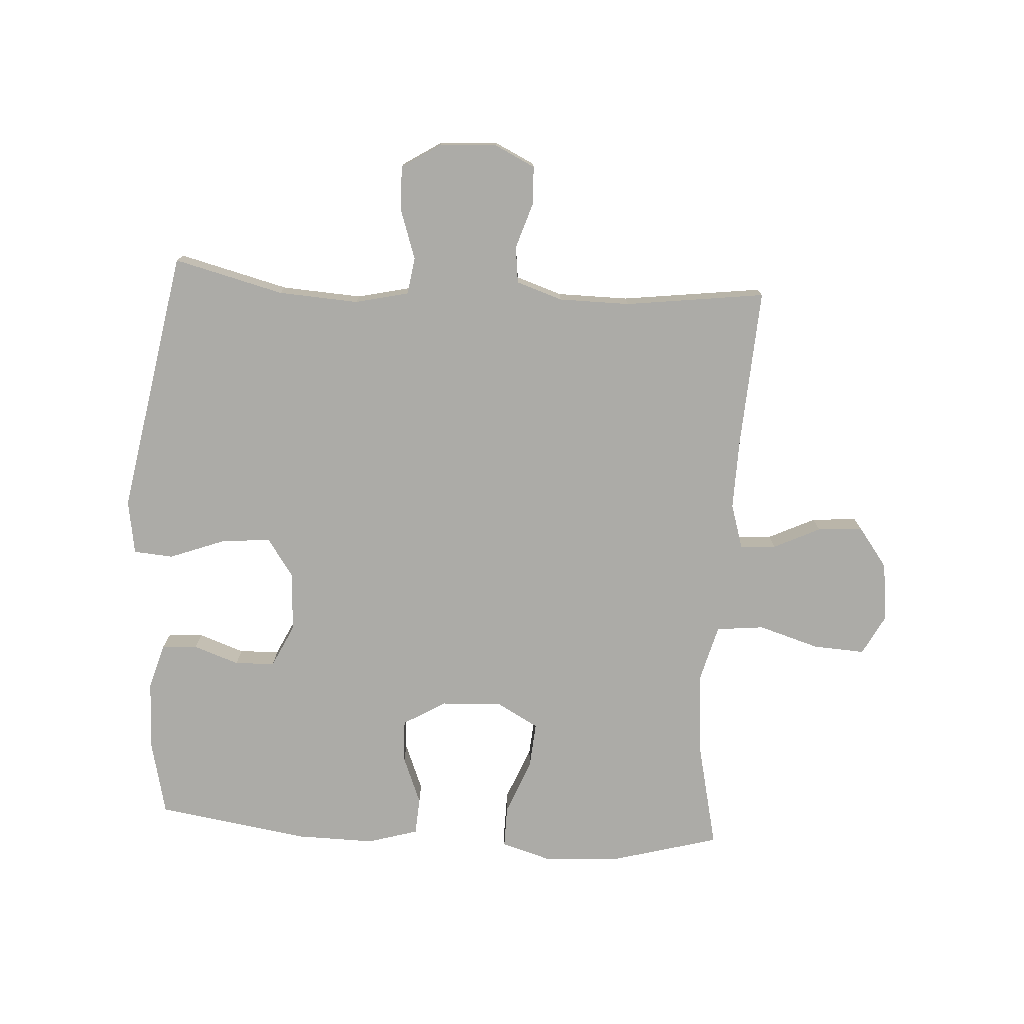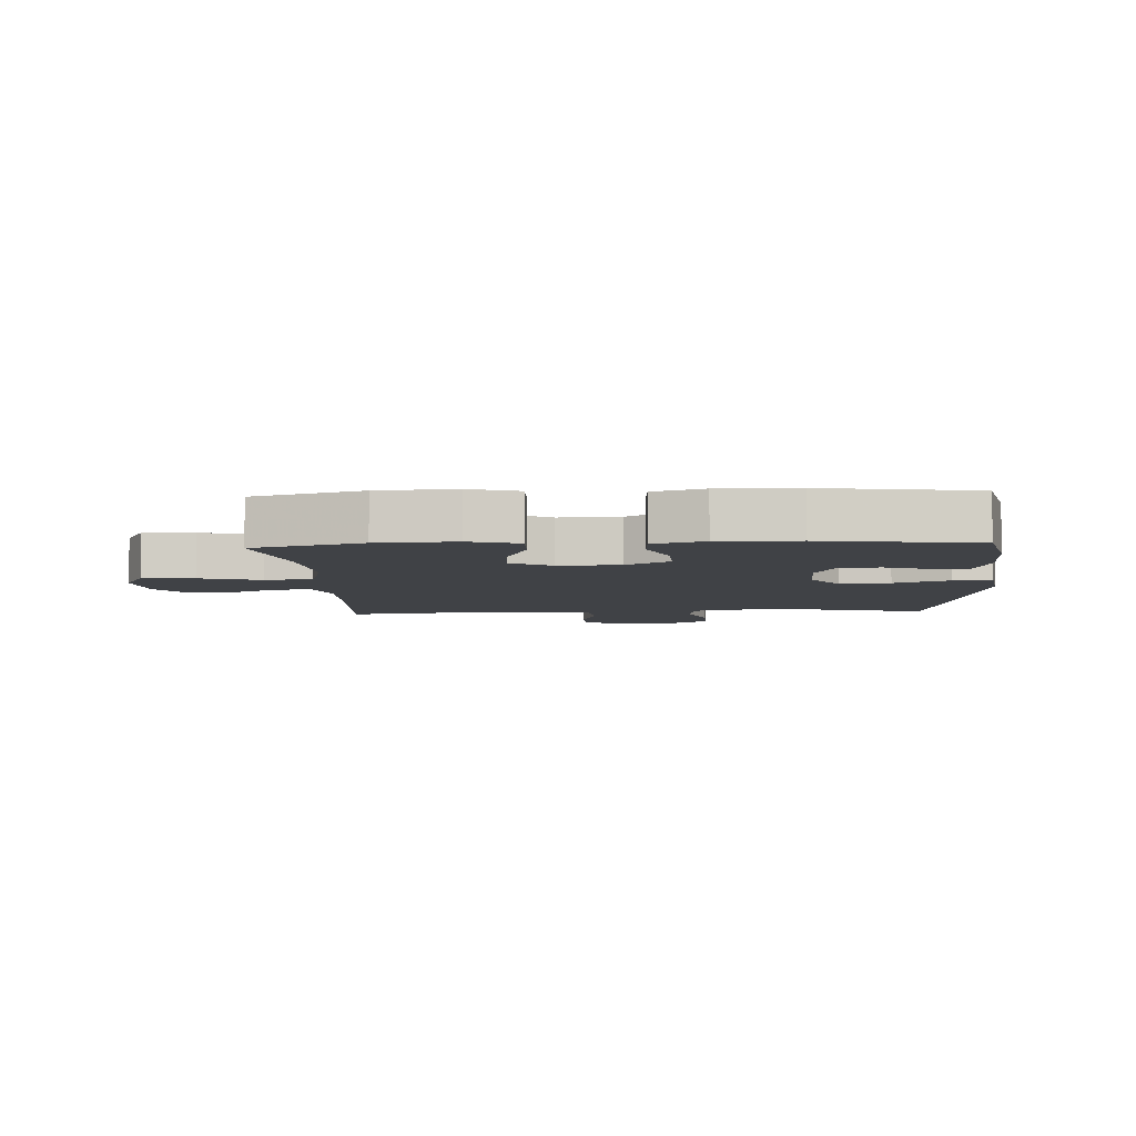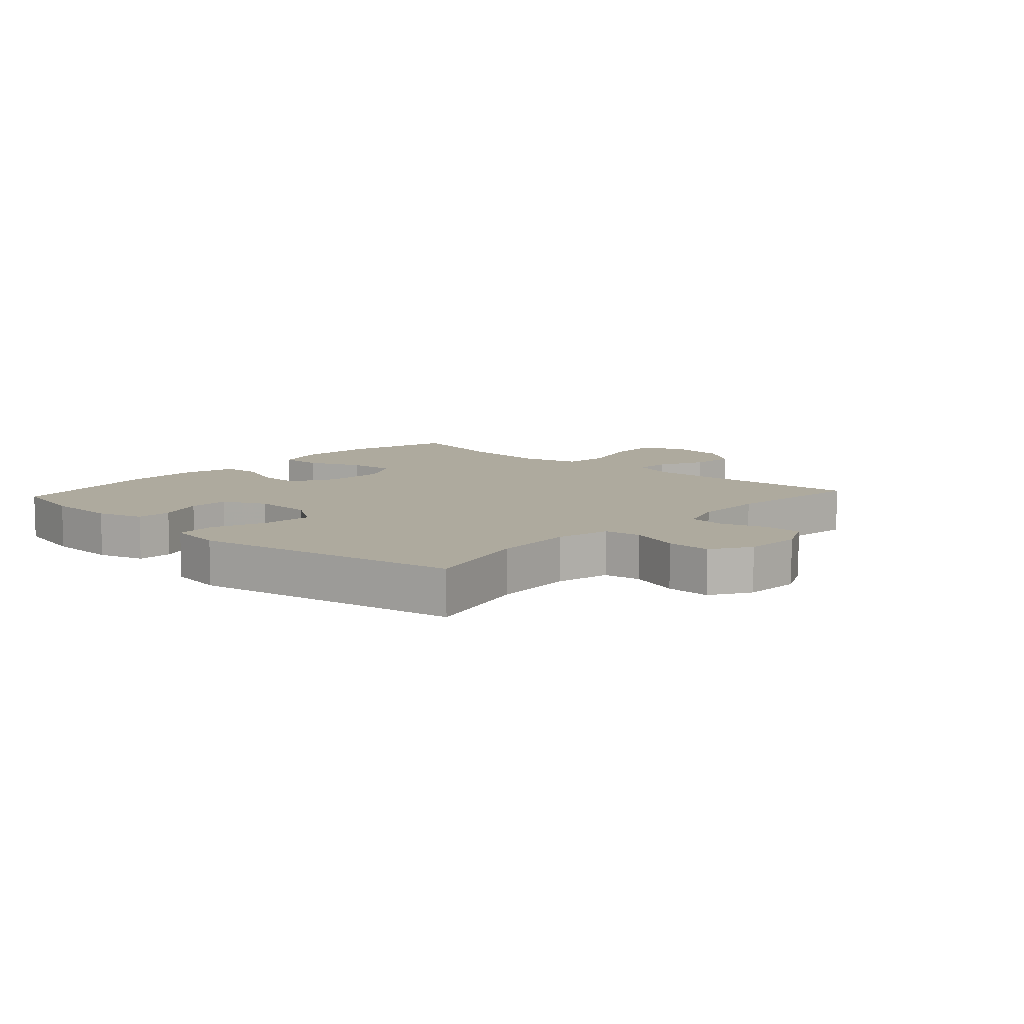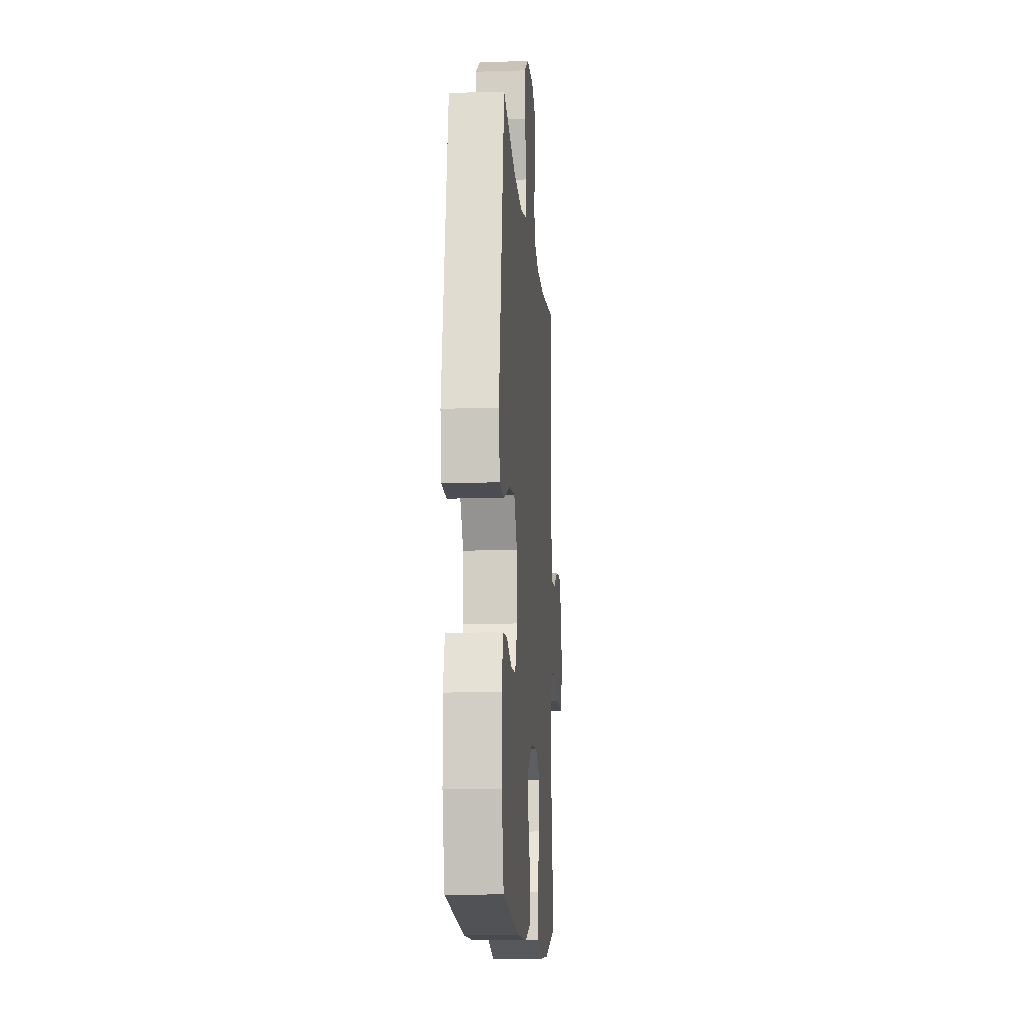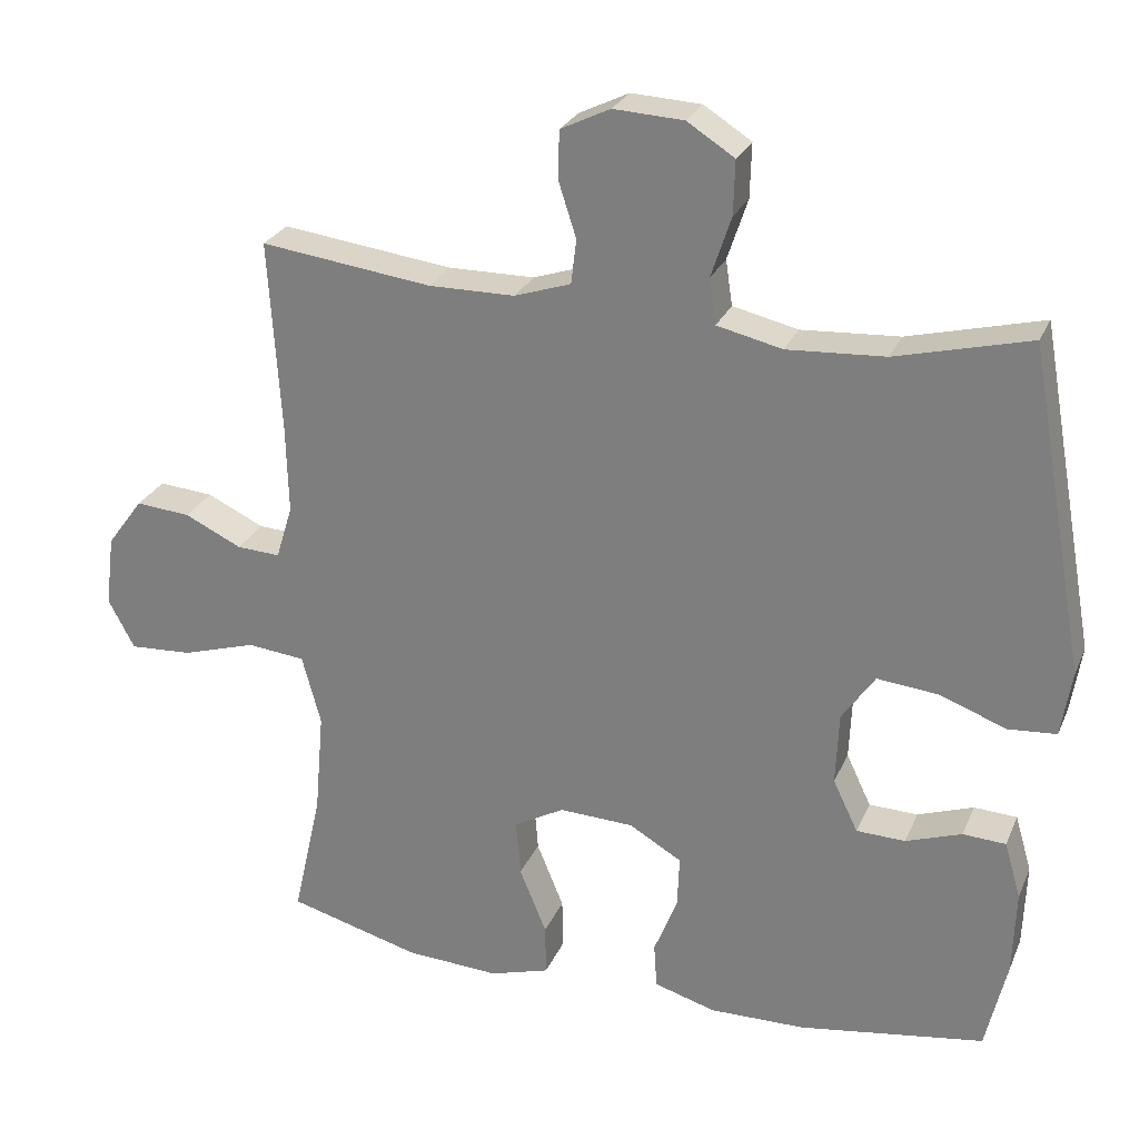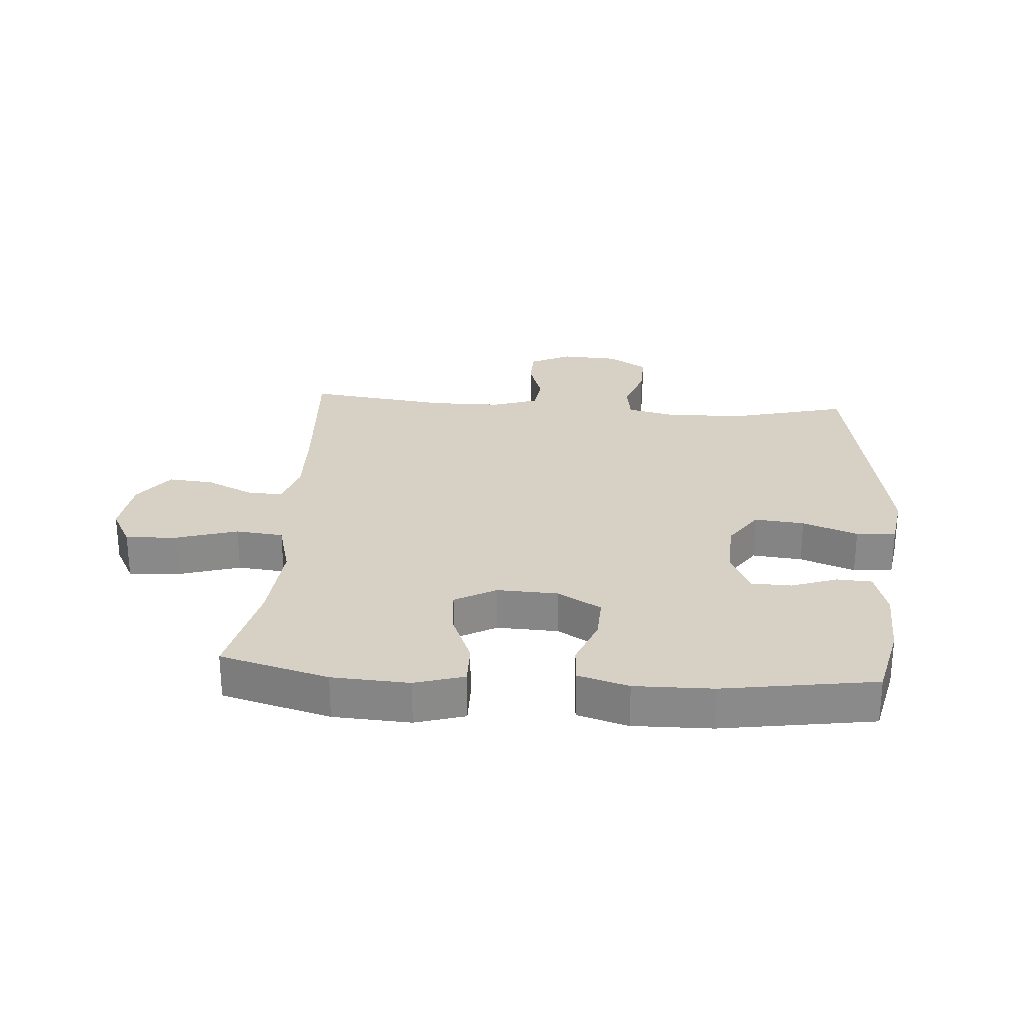
<metadata>
{"format":"obj","ext":"obj","renderer":"f3d","projection":"perspective","resolution":1024,"background":"white","views":[{"elev":-76.3,"azim":-3.4,"up":"+Y"},{"elev":-6.3,"azim":-176.7,"up":"+Y"},{"elev":9.2,"azim":-47.8,"up":"+Y"},{"elev":-11.9,"azim":-85.7,"up":"+Z"},{"elev":26.3,"azim":-160.3,"up":"+Z"},{"elev":26.9,"azim":-175.8,"up":"+Y"}]}
</metadata>
<code>
v -0.5 0.07 -0.5
v -0.528 0.07 -0.379
v -0.532 0.07 -0.265
v -0.51 0.07 -0.19
v -0.453 0.07 -0.187
v -0.379 0.07 -0.213
v -0.314 0.07 -0.211
v -0.281 0.07 -0.142
v -0.285 0.07 -0.046
v -0.329 0.07 0.018
v -0.41 0.07 0.01
v -0.499 0.07 -0.023
v -0.563 0.07 -0.018
v -0.577 0.07 0.07
v -0.5 0.07 0.5
v -0.322 0.07 0.455
v -0.192 0.07 0.447
v -0.105 0.07 0.467
v -0.096 0.07 0.527
v -0.123 0.07 0.608
v -0.125 0.07 0.68
v -0.062 0.07 0.72
v 0.031 0.07 0.725
v 0.097 0.07 0.693
v 0.099 0.07 0.63
v 0.075 0.07 0.556
v 0.082 0.07 0.497
v 0.157 0.07 0.472
v 0.272 0.07 0.471
v 0.5 0.07 0.5
v 0.484 0.07 0.243
v 0.481 0.07 0.127
v 0.503 0.07 0.055
v 0.561 0.07 0.058
v 0.637 0.07 0.094
v 0.71 0.07 0.1
v 0.758 0.07 0.035
v 0.77 0.07 -0.06
v 0.735 0.07 -0.126
v 0.651 0.07 -0.121
v 0.552 0.07 -0.091
v 0.475 0.07 -0.099
v 0.45 0.07 -0.192
v 0.462 0.07 -0.33
v 0.5 0.07 -0.5
v 0.324 0.07 -0.548
v 0.199 0.07 -0.555
v 0.119 0.07 -0.531
v 0.12 0.07 -0.463
v 0.156 0.07 -0.375
v 0.162 0.07 -0.3
v 0.095 0.07 -0.263
v -0.004 0.07 -0.267
v -0.074 0.07 -0.308
v -0.071 0.07 -0.378
v -0.04 0.07 -0.456
v -0.044 0.07 -0.516
v -0.126 0.07 -0.54
v -0.253 0.07 -0.538
v -0.5 0 -0.5
v -0.528 0 -0.379
v -0.532 0 -0.265
v -0.51 0 -0.19
v -0.453 0 -0.187
v -0.379 0 -0.213
v -0.314 0 -0.211
v -0.281 0 -0.142
v -0.285 0 -0.046
v -0.329 0 0.018
v -0.41 0 0.01
v -0.499 0 -0.023
v -0.563 0 -0.018
v -0.577 0 0.07
v -0.5 0 0.5
v -0.322 0 0.455
v -0.192 0 0.447
v -0.105 0 0.467
v -0.096 0 0.527
v -0.123 0 0.608
v -0.125 0 0.68
v -0.062 0 0.72
v 0.031 0 0.725
v 0.097 0 0.693
v 0.099 0 0.63
v 0.075 0 0.556
v 0.082 0 0.497
v 0.157 0 0.472
v 0.272 0 0.471
v 0.5 0 0.5
v 0.484 0 0.243
v 0.481 0 0.127
v 0.503 0 0.055
v 0.561 0 0.058
v 0.637 0 0.094
v 0.71 0 0.1
v 0.758 0 0.035
v 0.77 0 -0.06
v 0.735 0 -0.126
v 0.651 0 -0.121
v 0.552 0 -0.091
v 0.475 0 -0.099
v 0.45 0 -0.192
v 0.462 0 -0.33
v 0.5 0 -0.5
v 0.324 0 -0.548
v 0.199 0 -0.555
v 0.119 0 -0.531
v 0.12 0 -0.463
v 0.156 0 -0.375
v 0.162 0 -0.3
v 0.095 0 -0.263
v -0.004 0 -0.267
v -0.074 0 -0.308
v -0.071 0 -0.378
v -0.04 0 -0.456
v -0.044 0 -0.516
v -0.126 0 -0.54
v -0.253 0 -0.538
f 55 56 57 58
f 54 55 58 59
f 47 48 49 50
f 47 50 51
f 44 45 46 47
f 43 44 47 51
f 42 43 51 52
f 38 39 40 41
f 38 41 42
f 37 38 42
f 34 35 36 37
f 33 34 37 42
f 32 33 42 52
f 29 30 31
f 28 29 31 32
f 27 28 32 52
f 23 24 25 26
f 19 20 21 22
f 18 19 22 23
f 13 14 15 16
f 11 12 13 16
f 10 11 16 17
f 9 10 17 18
f 3 4 5 6
f 3 6 7
f 2 3 7
f 54 59 1 2
f 53 54 2 7
f 52 53 7 8
f 23 26 27 52
f 18 23 52
f 8 9 18 52
f 117 116 115 114
f 118 117 114 113
f 109 108 107 106
f 110 109 106
f 106 105 104 103
f 110 106 103 102
f 111 110 102 101
f 100 99 98 97
f 101 100 97
f 101 97 96
f 96 95 94 93
f 101 96 93 92
f 111 101 92 91
f 90 89 88
f 91 90 88 87
f 111 91 87 86
f 85 84 83 82
f 81 80 79 78
f 82 81 78 77
f 75 74 73 72
f 75 72 71 70
f 76 75 70 69
f 77 76 69 68
f 65 64 63 62
f 66 65 62
f 66 62 61
f 61 60 118 113
f 66 61 113 112
f 67 66 112 111
f 111 86 85 82
f 111 82 77
f 111 77 68 67
f 1 60 61 2
f 2 61 62 3
f 3 62 63 4
f 4 63 64 5
f 5 64 65 6
f 6 65 66 7
f 7 66 67 8
f 8 67 68 9
f 9 68 69 10
f 10 69 70 11
f 11 70 71 12
f 12 71 72 13
f 13 72 73 14
f 14 73 74 15
f 15 74 75 16
f 16 75 76 17
f 17 76 77 18
f 18 77 78 19
f 19 78 79 20
f 20 79 80 21
f 21 80 81 22
f 22 81 82 23
f 23 82 83 24
f 24 83 84 25
f 25 84 85 26
f 26 85 86 27
f 27 86 87 28
f 28 87 88 29
f 29 88 89 30
f 30 89 90 31
f 31 90 91 32
f 32 91 92 33
f 33 92 93 34
f 34 93 94 35
f 35 94 95 36
f 36 95 96 37
f 37 96 97 38
f 38 97 98 39
f 39 98 99 40
f 40 99 100 41
f 41 100 101 42
f 42 101 102 43
f 43 102 103 44
f 44 103 104 45
f 45 104 105 46
f 46 105 106 47
f 47 106 107 48
f 48 107 108 49
f 49 108 109 50
f 50 109 110 51
f 51 110 111 52
f 52 111 112 53
f 53 112 113 54
f 54 113 114 55
f 55 114 115 56
f 56 115 116 57
f 57 116 117 58
f 58 117 118 59
f 59 118 60 1

</code>
